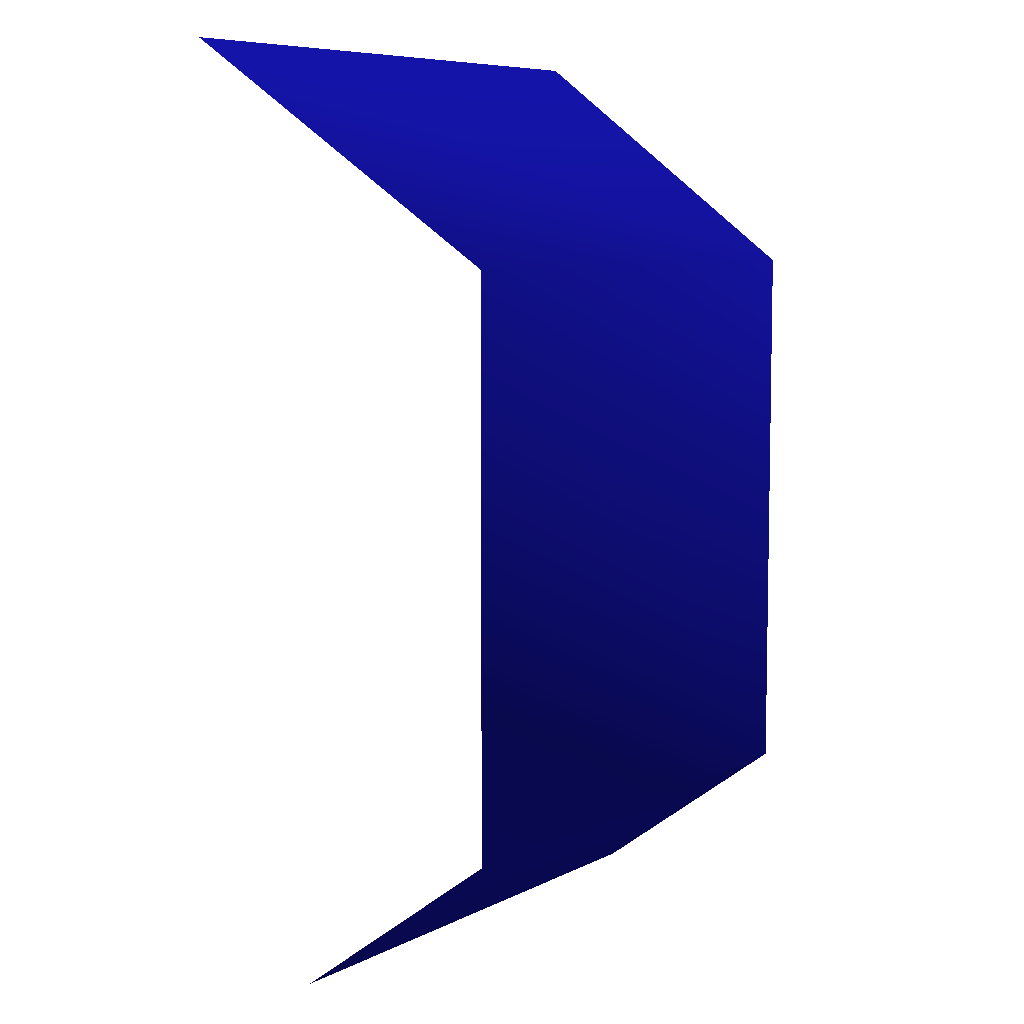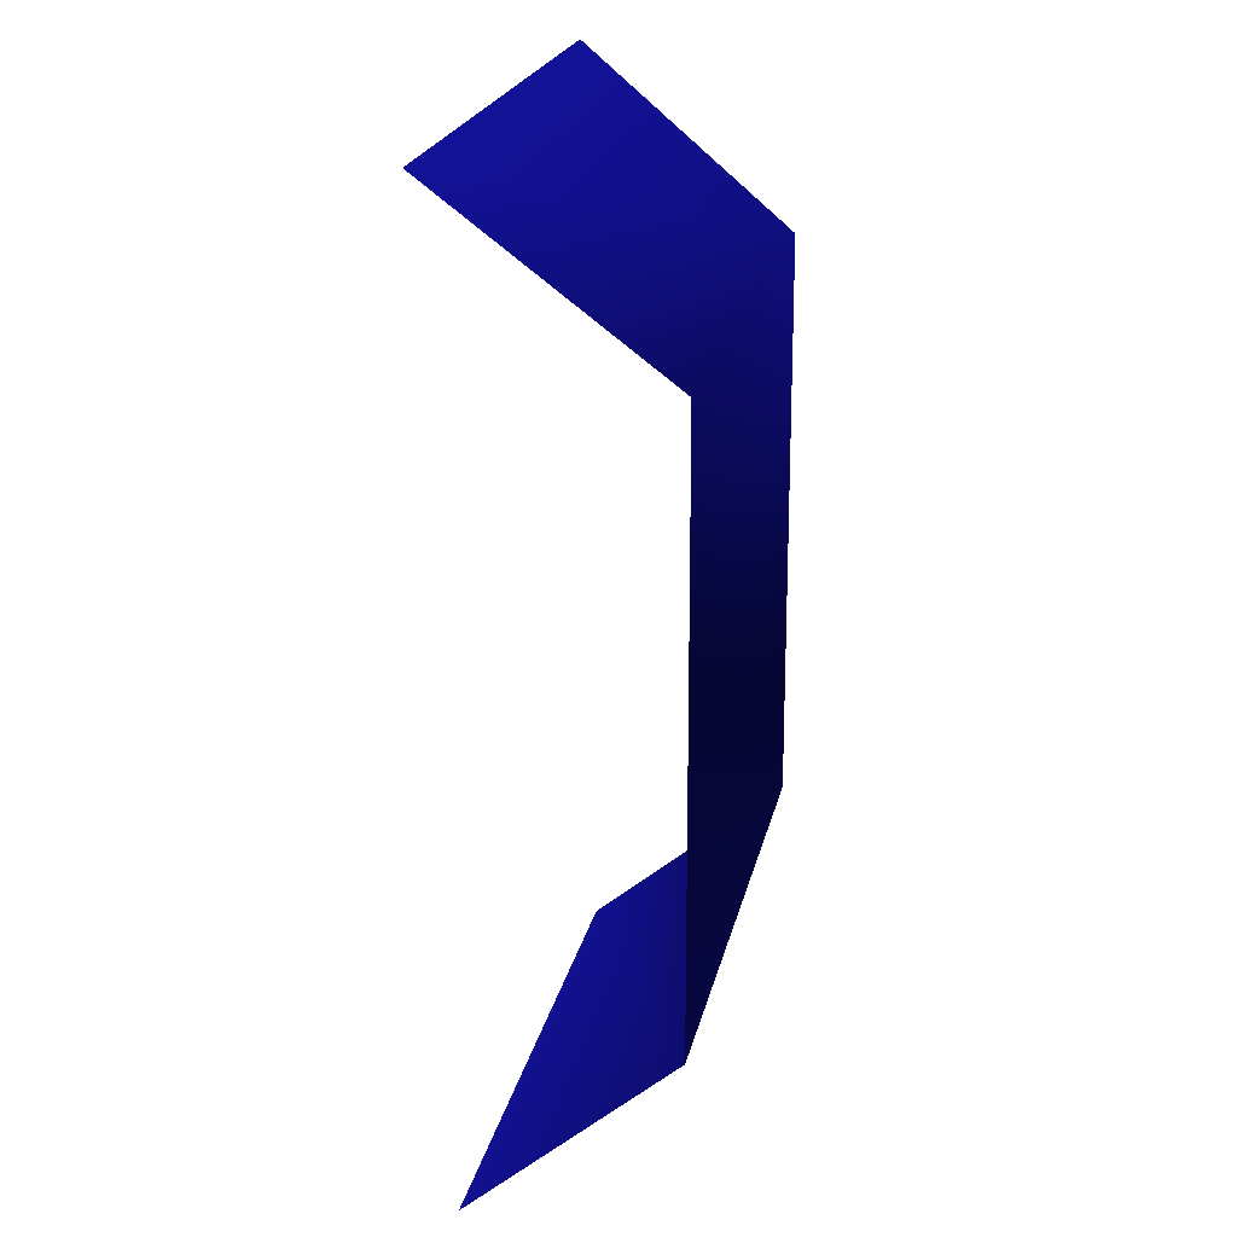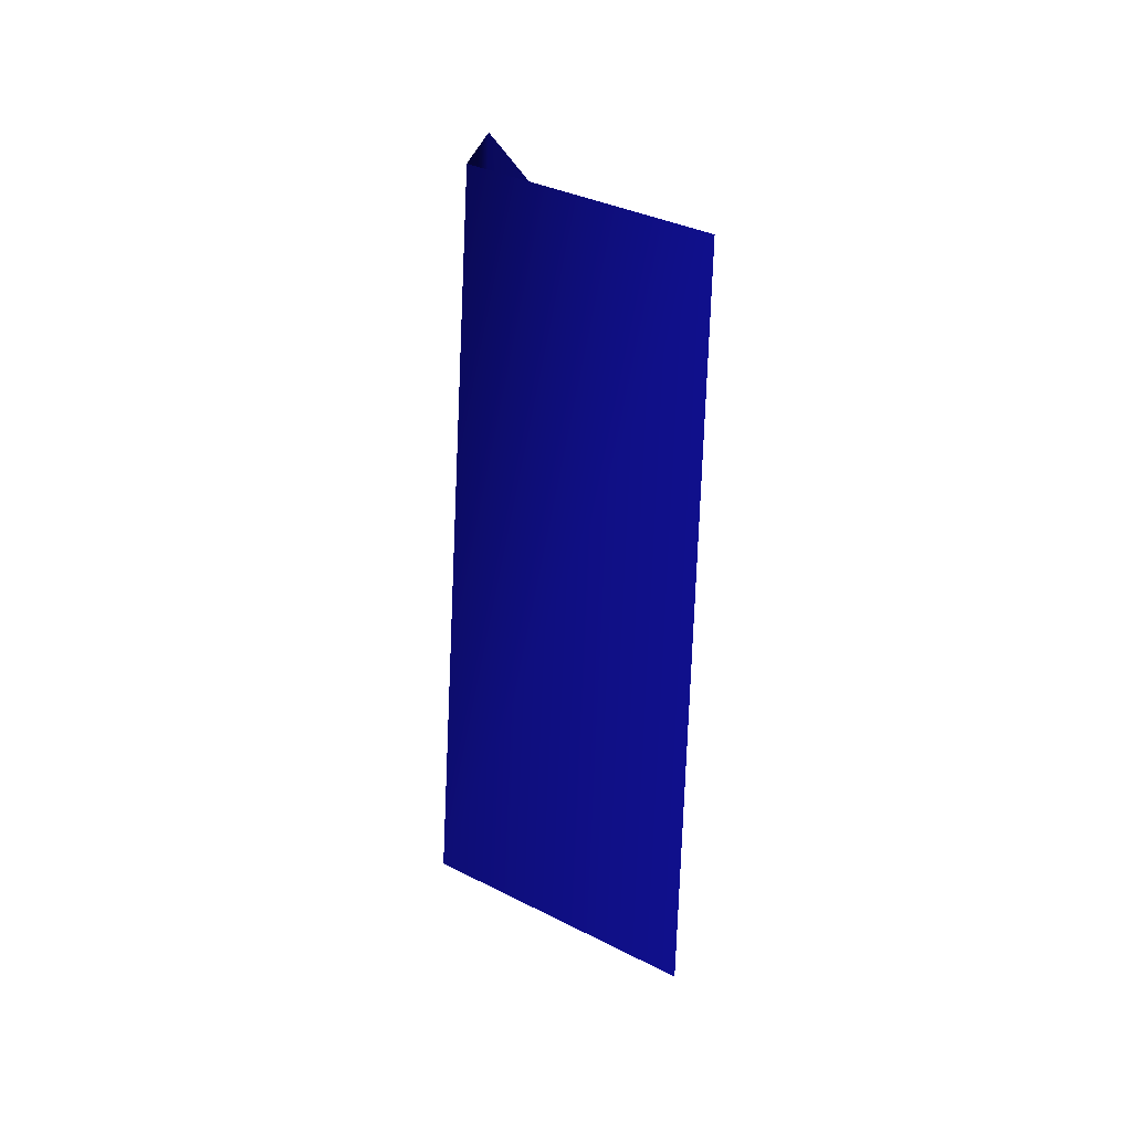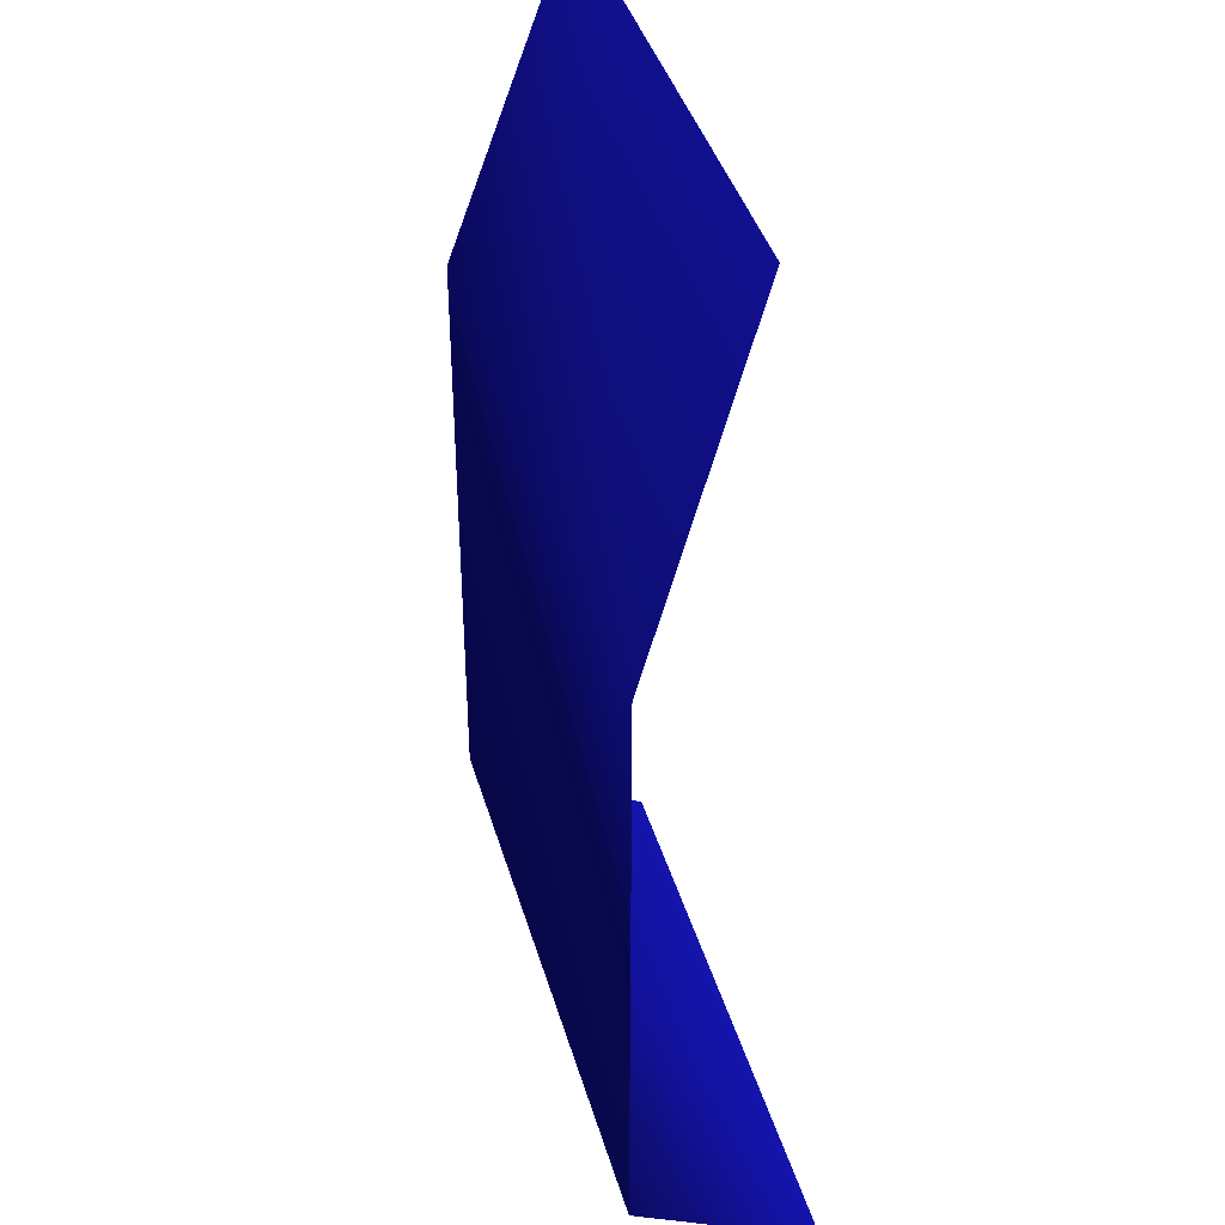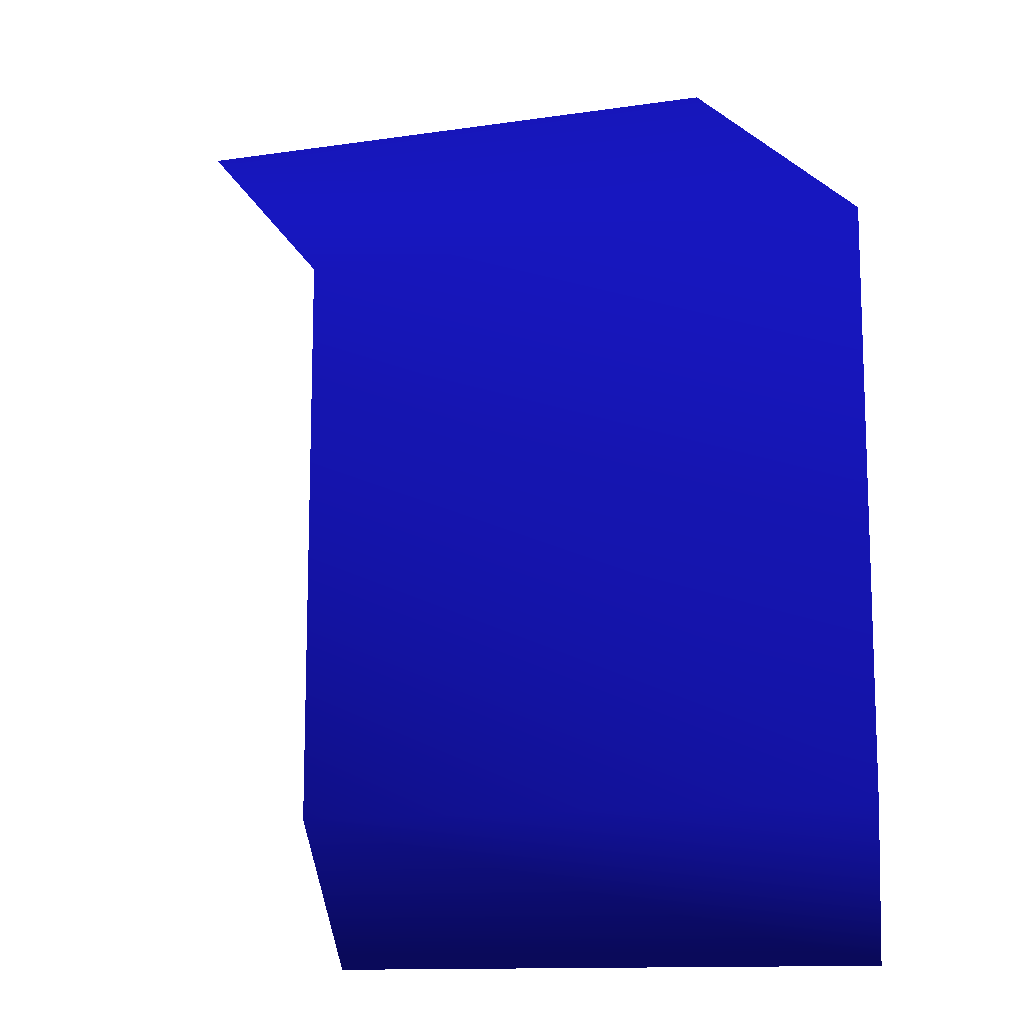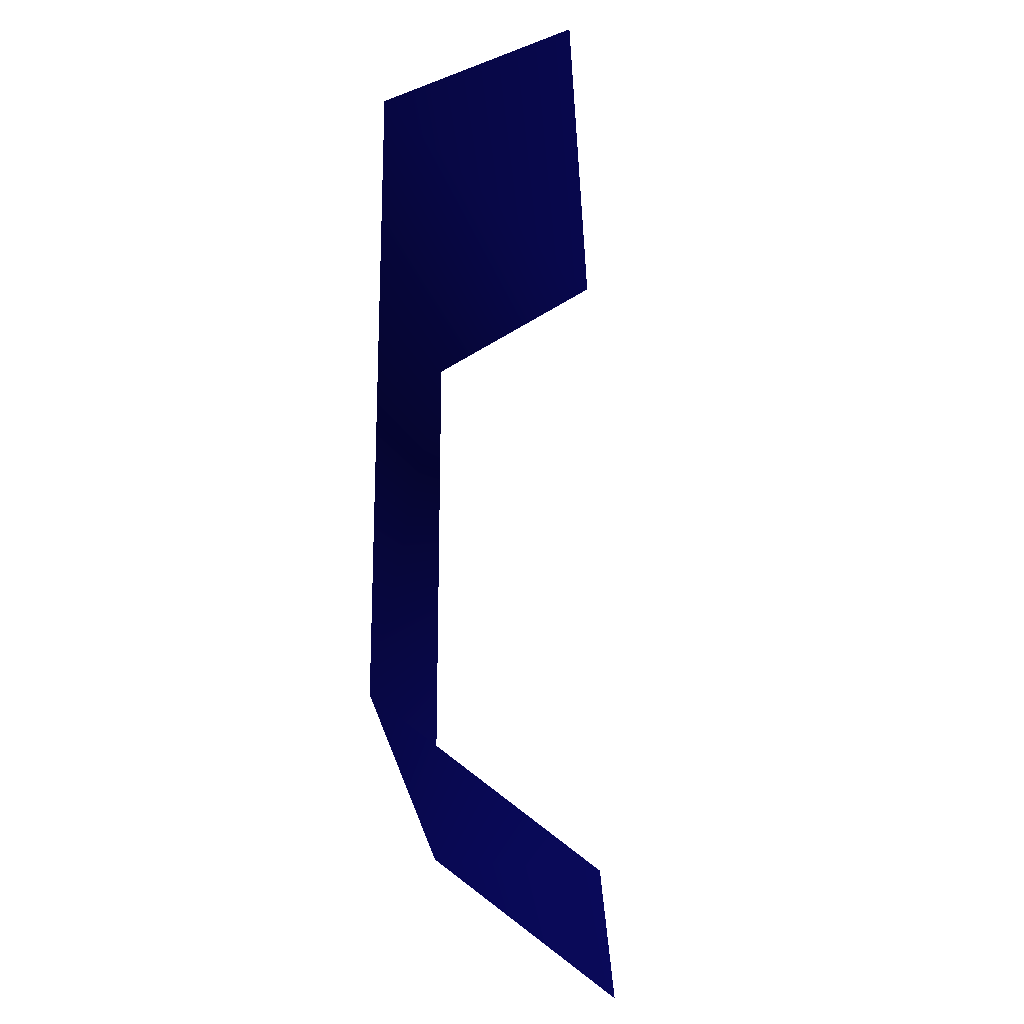
<metadata>
{"format":"obj","ext":"obj","renderer":"f3d","projection":"perspective","resolution":1024,"background":"white","views":[{"elev":7.4,"azim":-55.4,"up":"+Z"},{"elev":20.6,"azim":-78.7,"up":"+Z"},{"elev":-77.8,"azim":87.6,"up":"+Z"},{"elev":40.2,"azim":74.4,"up":"+Z"},{"elev":-12.6,"azim":19.0,"up":"+Z"},{"elev":-22.3,"azim":93.6,"up":"+Z"}]}
</metadata>
<code>
v -1 0 1 0.1 0.1 0.9
v 1 0 1 0.1 0.1 0.9
v 1 0 -1 0.1 0.1 0.9
v -1 0 -1 0.1 0.1 0.9
v -1.695 0.5752 1.722 0.1 0.1 0.9
v 0.305 0.5752 1.722 0.1 0.1 0.9
v 0.876 0.6533 -1.496 0.1 0.1 0.9
v -1.124 0.6533 -1.496 0.1 0.1 0.9
f 1 2 3
f 1 3 4
f 2 1 5
f 2 5 6
f 4 3 7
f 4 7 8

</code>
